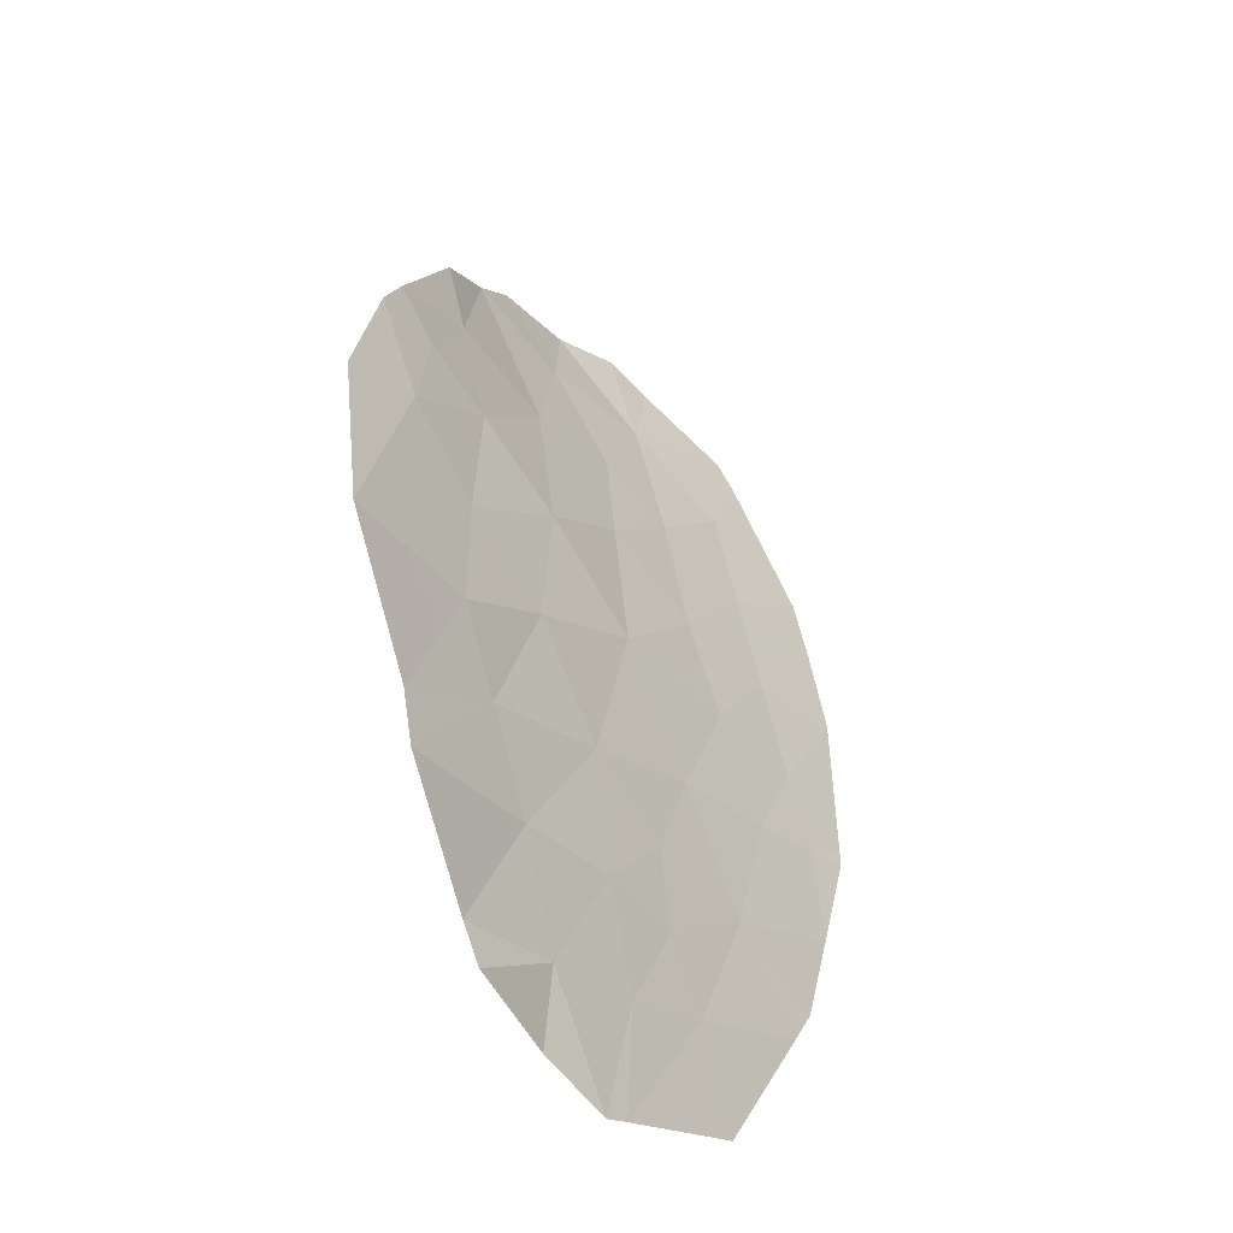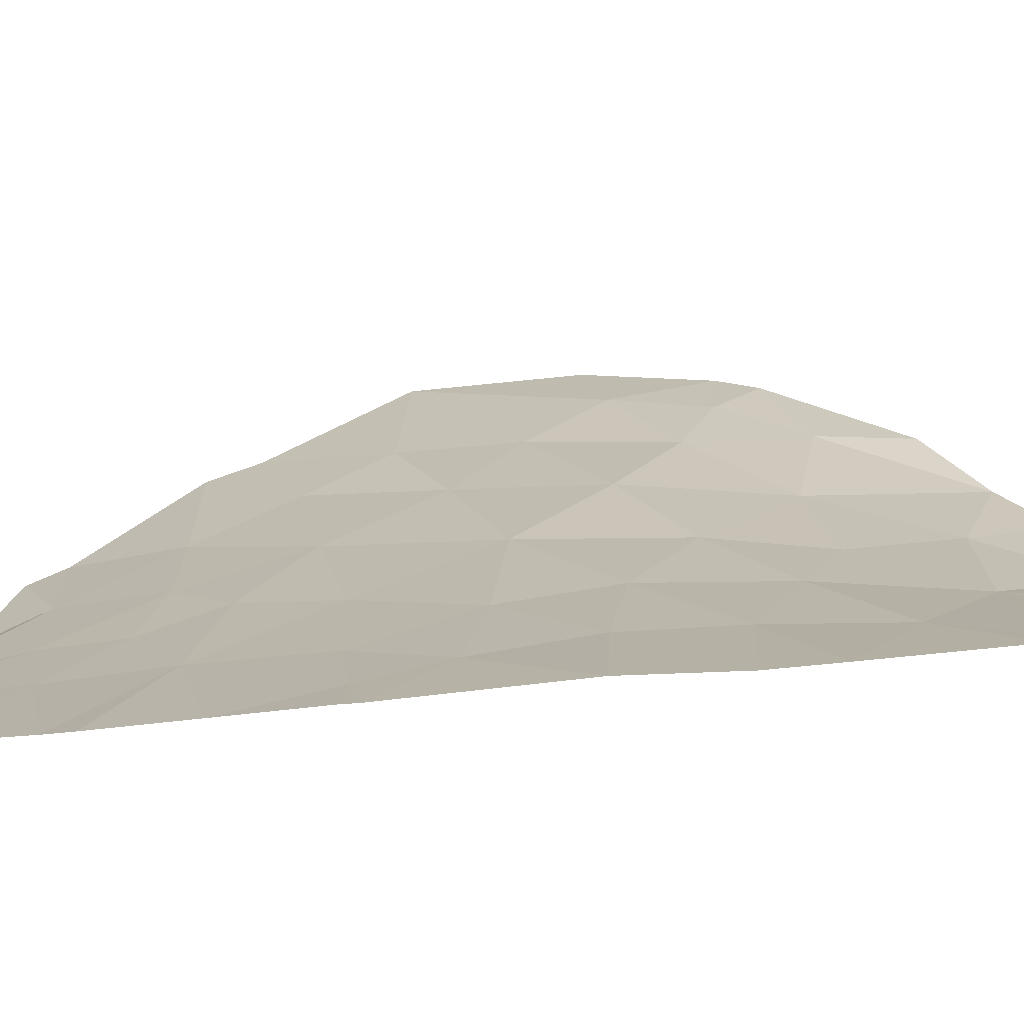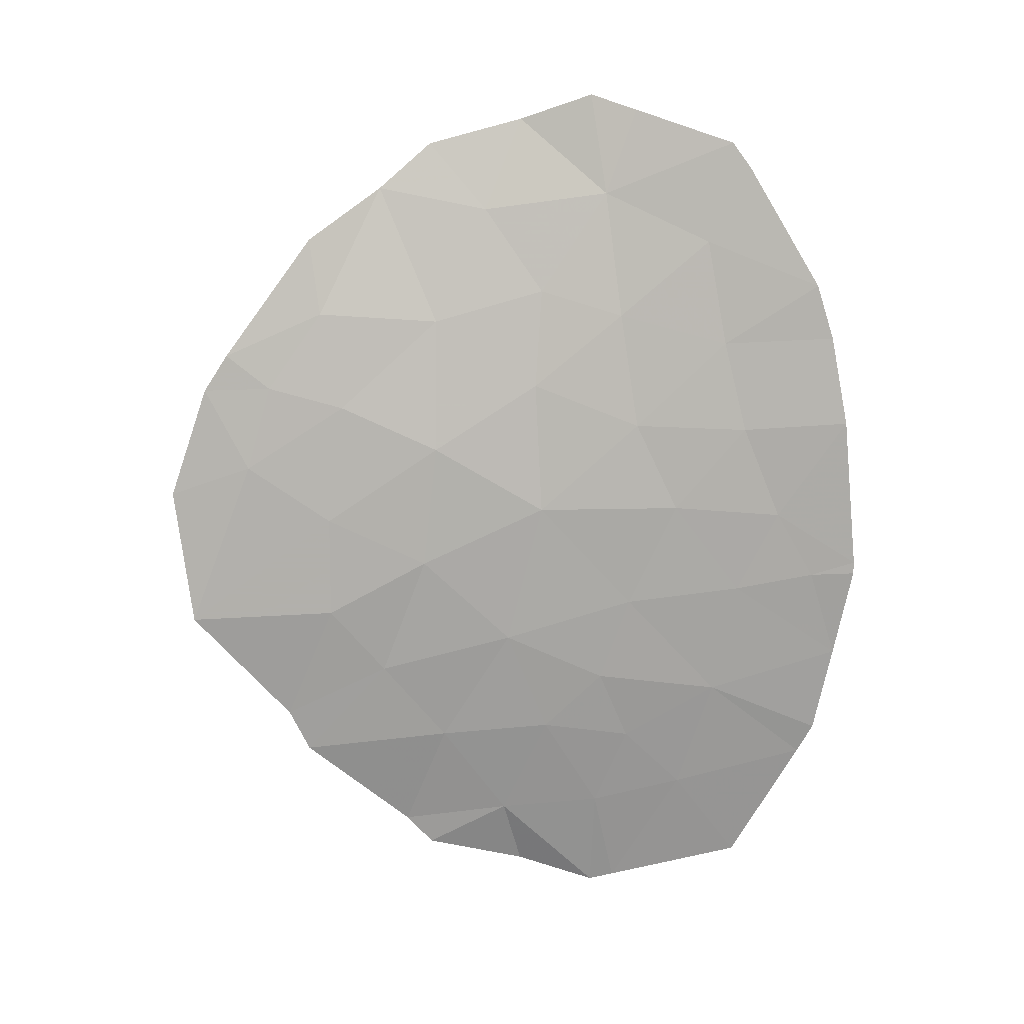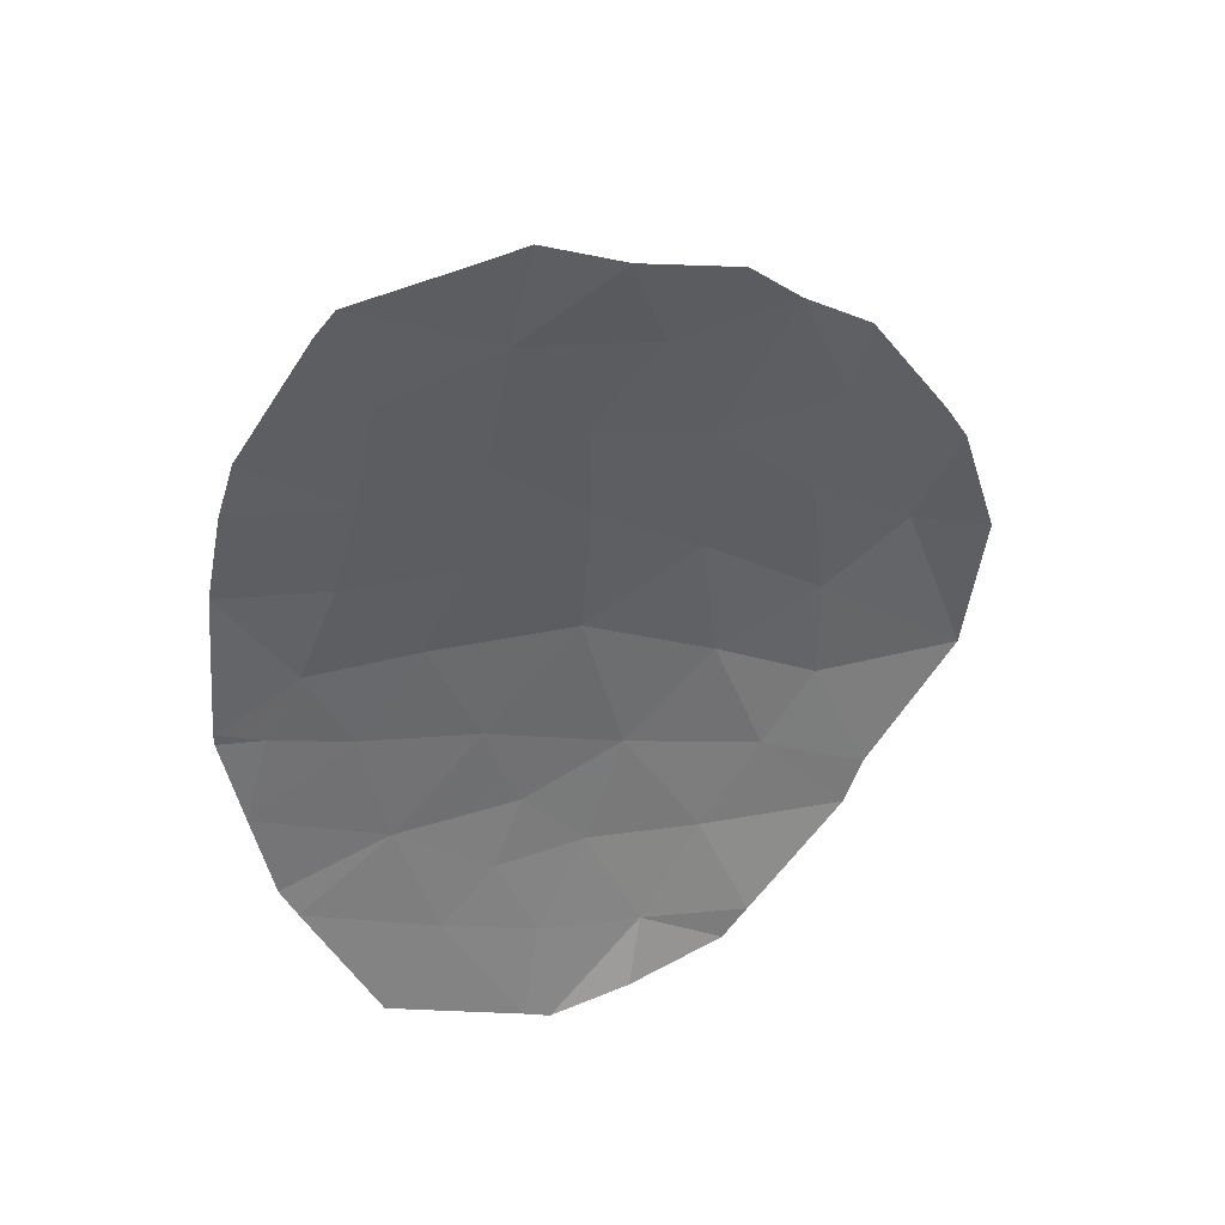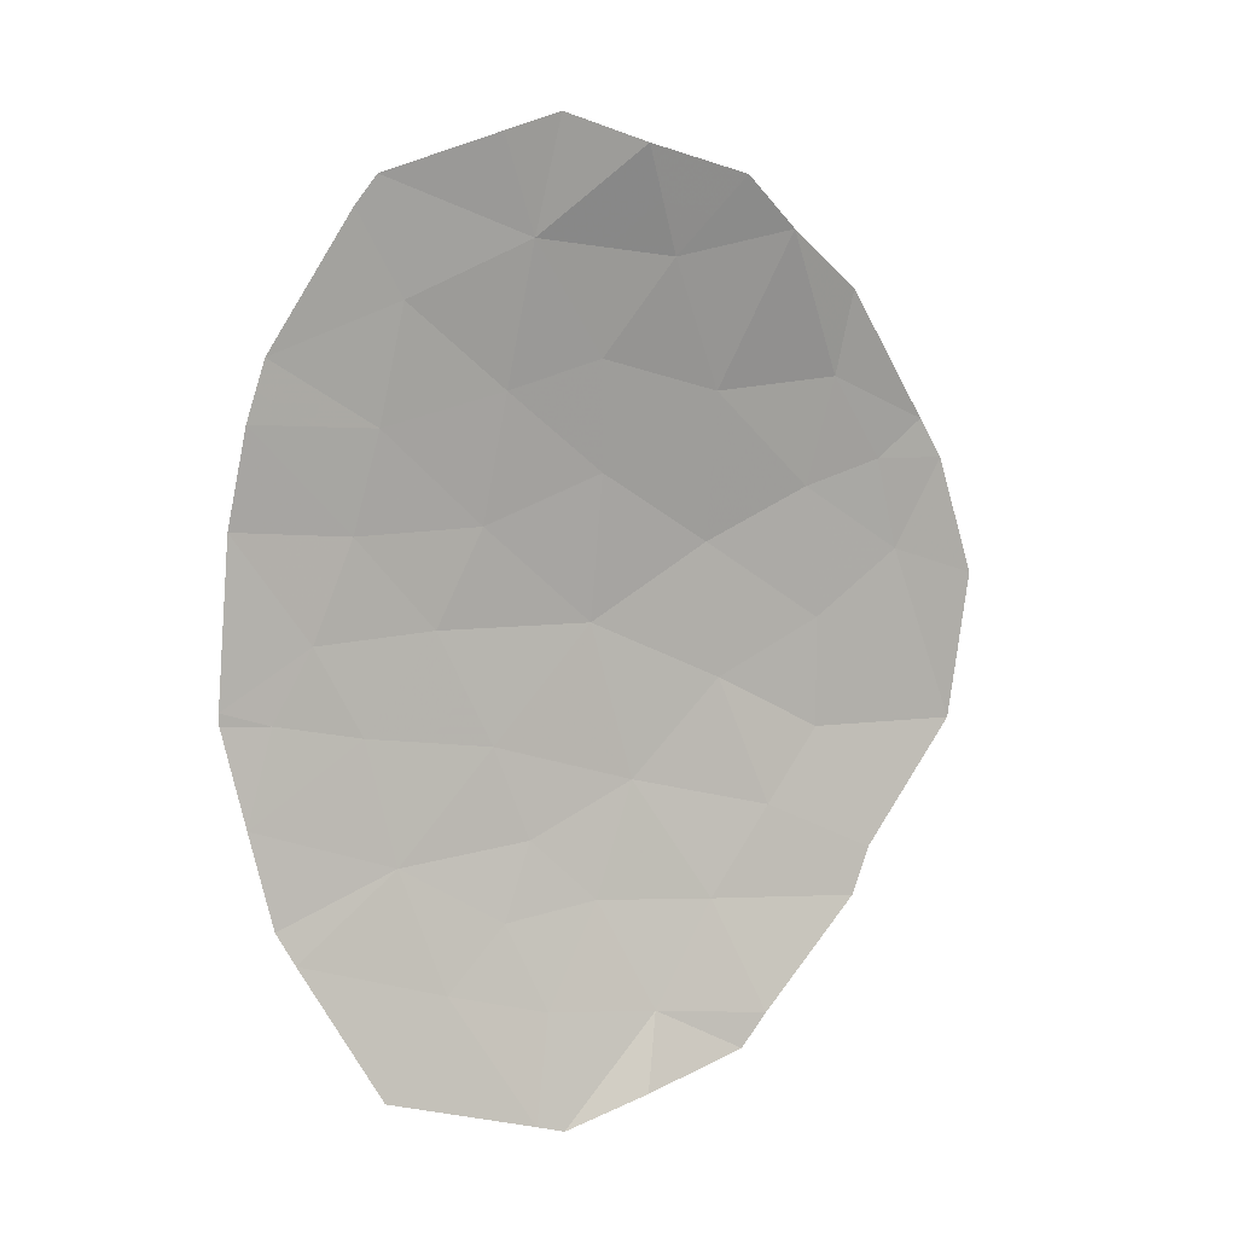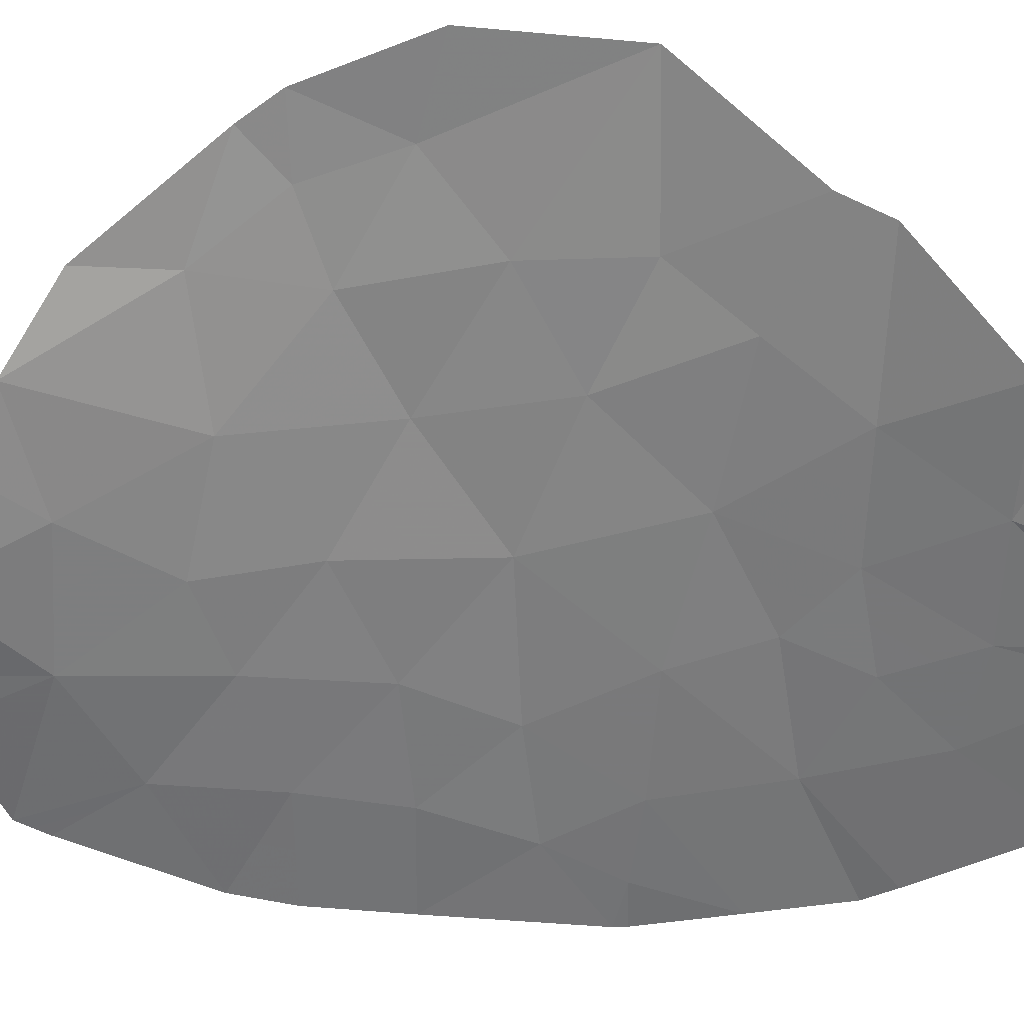
<metadata>
{"format":"obj","ext":"obj","renderer":"f3d","projection":"perspective","resolution":1024,"background":"white","views":[{"elev":-40.8,"azim":169.3,"up":"+Z"},{"elev":-25.5,"azim":-81.3,"up":"+Y"},{"elev":10.7,"azim":-134.5,"up":"+Z"},{"elev":40.5,"azim":26.4,"up":"+Z"},{"elev":10.3,"azim":18.3,"up":"+Z"},{"elev":-18.1,"azim":95.4,"up":"+Y"}]}
</metadata>
<code>
v -68.21 44.12 0.5599
v -73.92 38.71 -0.8957
v -68.56 43.25 3.716
v -68.77 43.25 2.694
v -74.37 38.35 -0.7037
v -74.28 38.5 1.251
v -70.89 41.01 3.01
v -69.43 41.77 5.026
v -69.05 42.37 4.416
v -67.62 44.69 -1.613
v -68.96 43.29 -1.521
v -71.06 40.14 -5.745
v -70.27 40.82 -5.443
v -68.48 43.35 -3.601
v -69.22 42.12 -4.771
v -70.96 40.98 -3.225
v -73.83 38.47 -3.156
v -67.95 44.26 2.131
v -74.37 38.35 -0.8573
v -70.28 40.83 5.365
v -67.42 44.86 0.1917
v -70.04 42.25 0.8213
v -71.11 41.23 -0.01903
v -69.44 41.84 -5.145
v -71.32 40.32 -4.407
v -71.33 39.95 -5.651
v -68.38 43.86 1.674
v -72.73 38.89 -5.156
v -74.06 38.56 2.409
v -69.08 43.13 1.401
v -71.08 40.24 5.693
v -72.05 40.29 1.171
v -73.19 39.34 1.137
v -69.91 42.37 -0.7996
v -72.77 39.21 5.04
v -73 39.1 4.703
v -67.75 44.5 1.648
v -69.87 42.07 2.591
v -70.69 41.48 -1.889
v -73.87 38.67 3.121
v -68.35 43.59 -3.047
v -72.49 39.96 0.02748
v -71.41 40.28 4.351
v -72.91 39.46 2.32
v -71.61 39.9 5.487
v -73.62 38.55 -3.543
v -72.25 39.58 -4.073
v -72.78 39.45 -2.601
v -70.16 41.39 4.127
v -74.1 38.41 -2.018
v -70.31 41.19 -4.559
v -68.97 43.31 -0.1919
v -71.61 40.53 -2.456
v -69.86 41.96 -3.381
v -73.11 39.35 -1.117
v -71.76 40.33 2.684
v -71.78 40.17 -3.353
v -71.97 40.34 -1.342
v -72.62 39.51 3.703
v -70.95 41.2 1.71
v -69.38 42.67 -2.373
v -73.56 39.04 -0.05012
v -74.33 38.43 0.2738
v -73.97 38.7 -0.3769
v -73.92 38.77 0.6006
v -70.38 41.54 2.801
v -70.92 41.11 2.36
v -70.41 41.64 2.151
v -68.59 43.71 0.184
v -68.3 44 -0.9023
v -67.91 44.41 -0.5264
v -69.46 42.22 3.504
v -69.32 42.66 2.643
v -68.91 42.81 3.555
v -68.81 42.81 4.066
v -68.67 43.25 3.205
v -72.03 39.42 -5.404
v -71.79 39.76 -4.862
v -72.49 39.23 -4.615
v -71.2 40.05 -5.698
v -71.19 40.23 -5.076
v -71.32 40.13 -5.029
v -74.17 38.53 1.83
v -73.74 38.92 1.194
v -73.63 38.95 1.773
v -68.92 43.19 2.047
v -68.73 43.5 1.538
v -68.58 43.55 2.184
v -67.85 44.38 1.889
v -68.17 44.06 1.903
v -68.06 44.18 1.661
v -68.29 43.99 -1.567
v -68.96 43.3 -0.8566
v -74.37 38.35 -0.7805
v -74.14 38.53 -0.8765
v -74.15 38.53 -0.7997
v -69.56 42.69 1.111
v -69.5 42.78 0.3147
v -69.02 43.22 0.6045
v -69.47 42.6 1.996
v -69.44 42.84 -0.4958
v -69.43 42.83 -1.16
v -69.97 42.31 0.01084
v -67.52 44.78 -0.7105
v -67.81 44.49 0.3758
v -67.59 44.68 0.92
v -67.98 44.31 1.104
v -68.29 43.99 1.117
v -67.99 44.14 -2.33
v -68.65 43.44 -2.284
v -68.26 43.76 2.923
v -68.36 43.76 2.412
v -71.33 40.67 2.847
v -71.36 40.77 2.197
v -68.41 43.47 -3.324
v -68.86 43.13 -2.71
v -68.93 43.01 -2.987
v -70.9 41.35 -0.954
v -70.3 41.92 -1.344
v -70.51 41.8 -0.4093
v -74.01 38.56 -1.457
v -73.61 38.88 -1.567
v -73.52 39.03 -1.006
v -71.14 40.65 -3.816
v -71.37 40.58 -3.289
v -71.55 40.24 -3.88
v -71.28 40.76 -2.841
v -71.69 40.35 -2.904
v -73.18 38.72 -4.35
v -72.94 39.06 -3.808
v -72.52 39.52 -3.337
v -73.2 39 -3.072
v -73.3 38.96 -2.878
v -73.72 38.51 -3.349
v -68.64 43.63 0.9804
v -73.96 38.62 2.765
v -73.48 39.01 2.365
v -73.39 39.06 2.721
v -73.05 39.4 1.728
v -72.48 39.87 1.746
v -72.62 39.82 1.154
v -72.27 40.13 0.5994
v -72.84 39.65 0.5821
v -73.34 39.2 -0.5835
v -73.74 38.87 -0.4729
v -72.34 39.89 2.502
v -72.19 39.92 3.194
v -72.76 39.48 3.012
v -69.95 42.16 1.706
v -70.49 41.72 1.266
v -71.79 40.43 -1.899
v -71.15 41.01 -2.173
v -71.33 40.91 -1.616
v -70.82 41.23 -2.557
v -70.41 41.47 -3.303
v -70.28 41.72 -2.635
v -69.17 42.98 -1.947
v -69.64 42.52 -1.586
v -71.8 40.6 0.004223
v -71.58 40.76 0.5762
v -73.44 38.93 -2.309
v -73.96 38.44 -2.587
v -69.24 42.07 4.721
v -69.79 41.58 4.577
v -69.6 41.88 4.271
v -70.52 41.2 3.569
v -70.78 40.83 4.239
v -71.15 40.65 3.681
v -70.67 40.48 -5.594
v -70.29 41.01 -5.001
v -70.68 40.67 -5.152
v -69.54 42.04 -4.076
v -68.85 42.73 -4.186
v -69.17 42.65 -3.491
v -74.24 38.38 -1.438
v -69.86 41.3 5.195
v -70.22 41.11 4.746
v -70.85 40.55 4.858
v -69.33 41.98 -4.958
v -69.77 41.65 -4.665
v -69.88 41.52 -4.852
v -69.86 41.33 -5.294
v -70.81 40.75 -4.483
v -71.78 39.95 -4.24
v -70.63 41.08 -3.892
v -70.68 40.53 5.529
v -71.24 40.26 5.022
v -72.89 39.16 4.872
v -72.81 39.3 4.203
v -72.7 39.36 4.371
v -72.19 39.99 -2.529
v -72.37 39.9 -1.972
v -69.62 42.32 -2.877
v -73.44 38.88 3.912
v -73.24 39.09 3.412
v -72.09 39.74 4.696
v -72.01 39.89 4.027
v -72.8 39.66 -0.5447
v -72.54 39.84 -1.23
v -72.23 40.15 -0.6575
v -70.01 41.73 3.359
v -71.91 40.31 1.928
v -71.5 40.75 1.441
v -71.59 40.31 3.518
v -72.95 39.4 -1.859
v -71.34 40.07 5.59
v -71.51 40.09 4.919
v -72.02 39.87 -3.713
v -72.28 39.81 -2.977
v -72.19 39.56 5.263
v -71.03 41.21 0.8455
v -70.57 41.74 0.4011
v -71.54 40.78 -0.6807
v -70.08 41.57 -3.97
v -73.38 39.19 0.5433
v -70.03 42.07 -2.131
v -73.03 39.5 -0.01132
f 6 63 65
f 63 5 64
f 63 64 65
f 65 64 62
f 38 66 68
f 66 7 67
f 66 67 68
f 68 67 60
f 1 69 71
f 69 52 70
f 69 70 71
f 71 70 10
f 9 72 74
f 72 38 73
f 72 73 74
f 74 73 4
f 3 75 76
f 75 9 74
f 75 74 76
f 76 74 4
f 28 77 79
f 77 26 78
f 77 78 79
f 79 78 47
f 26 80 82
f 80 12 81
f 80 81 82
f 82 81 25
f 29 83 85
f 83 6 84
f 83 84 85
f 85 84 33
f 4 86 88
f 86 30 87
f 86 87 88
f 88 87 27
f 37 89 91
f 89 18 90
f 89 90 91
f 91 90 27
f 11 92 93
f 92 10 70
f 92 70 93
f 93 70 52
f 5 94 96
f 94 19 95
f 94 95 96
f 96 95 2
f 30 97 99
f 97 22 98
f 97 98 99
f 99 98 52
f 38 100 73
f 100 30 86
f 100 86 73
f 73 86 4
f 11 93 102
f 93 52 101
f 93 101 102
f 102 101 34
f 52 98 101
f 98 22 103
f 98 103 101
f 101 103 34
f 10 104 71
f 104 21 105
f 104 105 71
f 71 105 1
f 21 106 105
f 106 37 107
f 106 107 105
f 105 107 1
f 37 91 107
f 91 27 108
f 91 108 107
f 107 108 1
f 41 109 110
f 109 10 92
f 109 92 110
f 110 92 11
f 18 111 112
f 111 3 76
f 111 76 112
f 112 76 4
f 4 88 112
f 88 27 90
f 88 90 112
f 112 90 18
f 7 113 67
f 113 56 114
f 113 114 67
f 67 114 60
f 14 115 117
f 115 41 116
f 115 116 117
f 117 116 61
f 23 118 120
f 118 39 119
f 118 119 120
f 120 119 34
f 2 121 123
f 121 50 122
f 121 122 123
f 123 122 55
f 25 124 126
f 124 16 125
f 124 125 126
f 126 125 57
f 16 127 125
f 127 53 128
f 127 128 125
f 125 128 57
f 46 129 130
f 129 28 79
f 129 79 130
f 130 79 47
f 47 131 130
f 131 48 132
f 131 132 130
f 130 132 46
f 48 133 132
f 133 17 134
f 133 134 132
f 132 134 46
f 52 69 99
f 69 1 135
f 69 135 99
f 99 135 30
f 40 136 138
f 136 29 137
f 136 137 138
f 138 137 44
f 29 85 137
f 85 33 139
f 85 139 137
f 137 139 44
f 32 140 141
f 140 44 139
f 140 139 141
f 141 139 33
f 42 142 143
f 142 32 141
f 142 141 143
f 143 141 33
f 2 123 145
f 123 55 144
f 123 144 145
f 145 144 62
f 44 146 148
f 146 56 147
f 146 147 148
f 148 147 59
f 30 100 97
f 100 38 149
f 100 149 97
f 97 149 22
f 38 68 149
f 68 60 150
f 68 150 149
f 149 150 22
f 58 151 153
f 151 53 152
f 151 152 153
f 153 152 39
f 39 154 156
f 154 16 155
f 154 155 156
f 156 155 54
f 41 110 116
f 110 11 157
f 110 157 116
f 116 157 61
f 11 102 157
f 102 34 158
f 102 158 157
f 157 158 61
f 42 159 142
f 159 23 160
f 159 160 142
f 142 160 32
f 17 133 162
f 133 48 161
f 133 161 162
f 162 161 50
f 9 163 165
f 163 8 164
f 163 164 165
f 165 164 49
f 7 166 168
f 166 49 167
f 166 167 168
f 168 167 43
f 12 169 171
f 169 13 170
f 169 170 171
f 171 170 51
f 54 172 174
f 172 15 173
f 172 173 174
f 174 173 14
f 19 175 95
f 175 50 121
f 175 121 95
f 95 121 2
f 8 176 164
f 176 20 177
f 176 177 164
f 164 177 49
f 43 167 178
f 167 49 177
f 167 177 178
f 178 177 20
f 24 179 181
f 179 15 180
f 179 180 181
f 181 180 51
f 51 170 181
f 170 13 182
f 170 182 181
f 181 182 24
f 25 81 183
f 81 12 171
f 81 171 183
f 183 171 51
f 47 78 184
f 78 26 82
f 78 82 184
f 184 82 25
f 51 185 183
f 185 16 124
f 185 124 183
f 183 124 25
f 20 186 178
f 186 31 187
f 186 187 178
f 178 187 43
f 35 188 190
f 188 36 189
f 188 189 190
f 190 189 59
f 48 191 192
f 191 53 151
f 191 151 192
f 192 151 58
f 61 193 117
f 193 54 174
f 193 174 117
f 117 174 14
f 59 189 195
f 189 36 194
f 189 194 195
f 195 194 40
f 43 196 197
f 196 35 190
f 196 190 197
f 197 190 59
f 42 198 200
f 198 55 199
f 198 199 200
f 200 199 58
f 38 201 66
f 201 49 166
f 201 166 66
f 66 166 7
f 49 201 165
f 201 38 72
f 201 72 165
f 165 72 9
f 56 202 114
f 202 32 203
f 202 203 114
f 114 203 60
f 43 204 168
f 204 56 113
f 204 113 168
f 168 113 7
f 50 161 122
f 161 48 205
f 161 205 122
f 122 205 55
f 58 199 192
f 199 55 205
f 199 205 192
f 192 205 48
f 56 146 202
f 146 44 140
f 146 140 202
f 202 140 32
f 31 206 187
f 206 45 207
f 206 207 187
f 187 207 43
f 25 126 184
f 126 57 208
f 126 208 184
f 184 208 47
f 48 209 191
f 209 57 128
f 209 128 191
f 191 128 53
f 57 209 208
f 209 48 131
f 209 131 208
f 208 131 47
f 43 207 196
f 207 45 210
f 207 210 196
f 196 210 35
f 40 138 195
f 138 44 148
f 138 148 195
f 195 148 59
f 56 204 147
f 204 43 197
f 204 197 147
f 147 197 59
f 22 150 212
f 150 60 211
f 150 211 212
f 212 211 23
f 53 127 152
f 127 16 154
f 127 154 152
f 152 154 39
f 42 200 159
f 200 58 213
f 200 213 159
f 159 213 23
f 58 153 213
f 153 39 118
f 153 118 213
f 213 118 23
f 62 64 145
f 64 5 96
f 64 96 145
f 145 96 2
f 51 214 185
f 214 54 155
f 214 155 185
f 185 155 16
f 34 103 120
f 103 22 212
f 103 212 120
f 120 212 23
f 15 172 180
f 172 54 214
f 172 214 180
f 180 214 51
f 6 65 84
f 65 62 215
f 65 215 84
f 84 215 33
f 60 203 211
f 203 32 160
f 203 160 211
f 211 160 23
f 61 158 216
f 158 34 119
f 158 119 216
f 216 119 39
f 54 193 156
f 193 61 216
f 193 216 156
f 156 216 39
f 1 108 135
f 108 27 87
f 108 87 135
f 135 87 30
f 33 215 143
f 215 62 217
f 215 217 143
f 143 217 42
f 62 144 217
f 144 55 198
f 144 198 217
f 217 198 42

</code>
